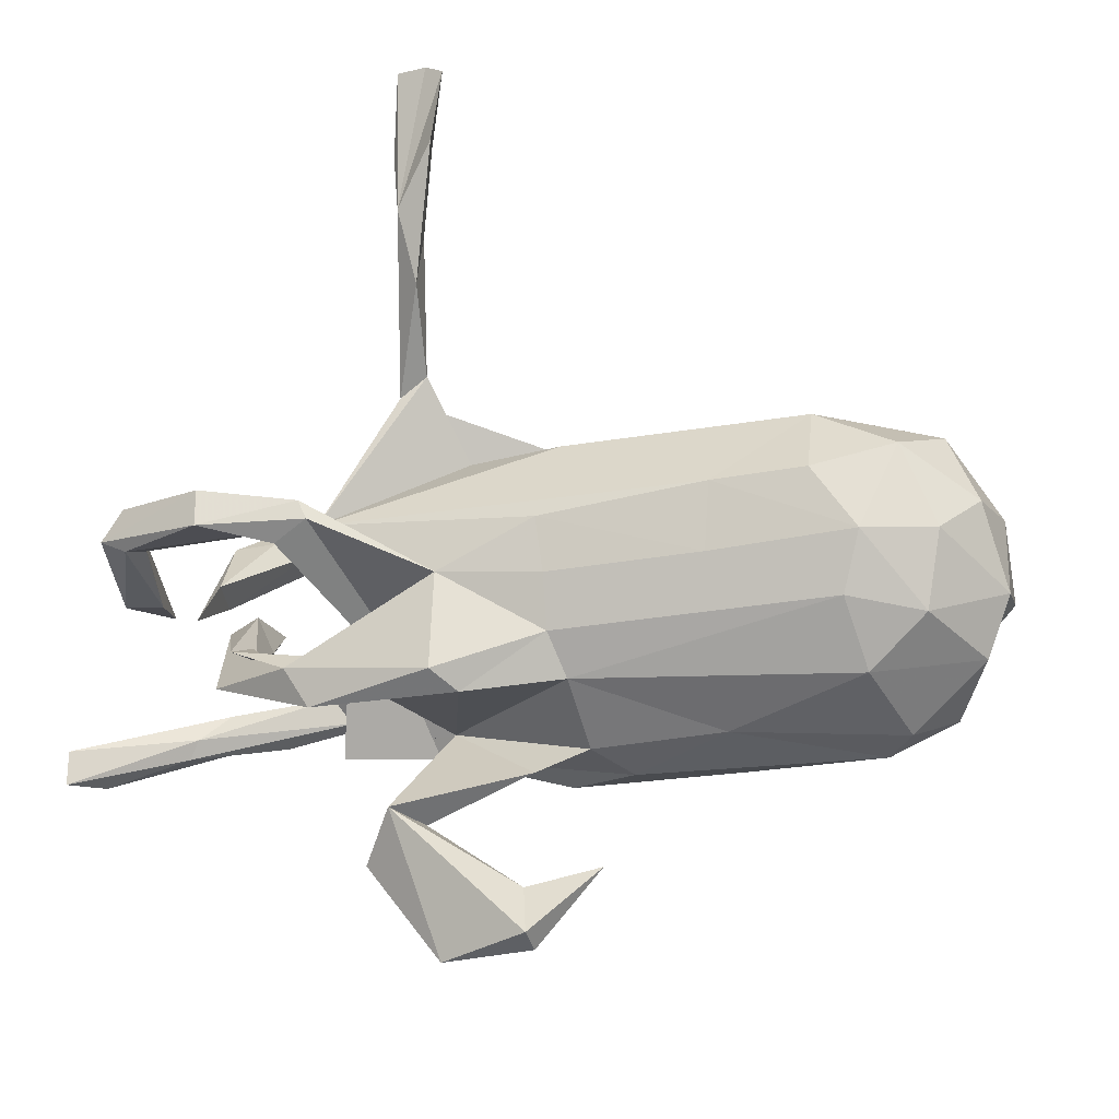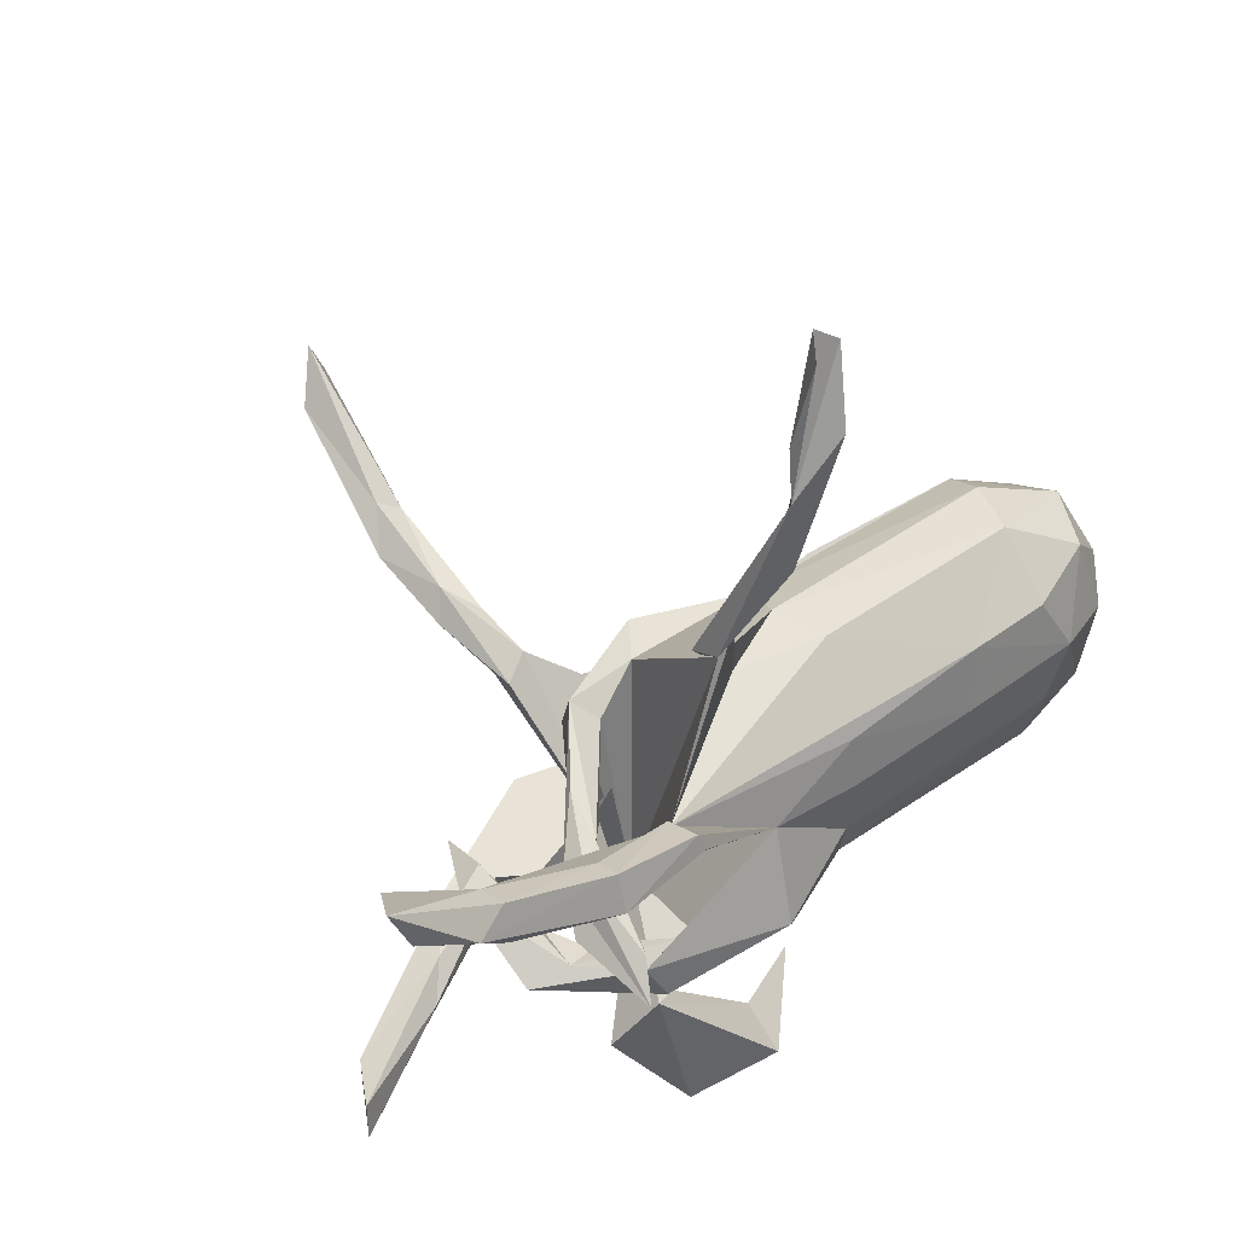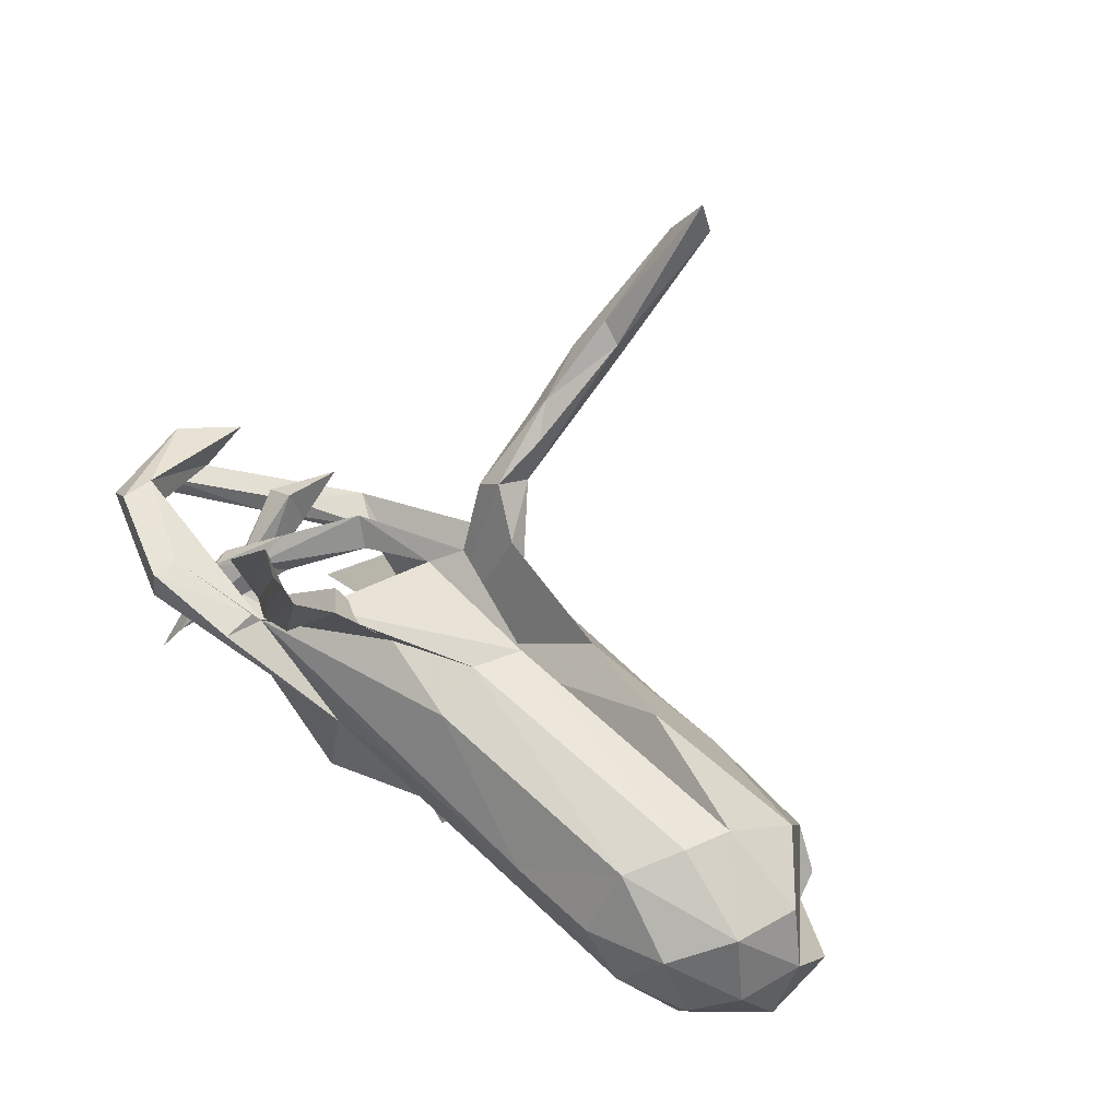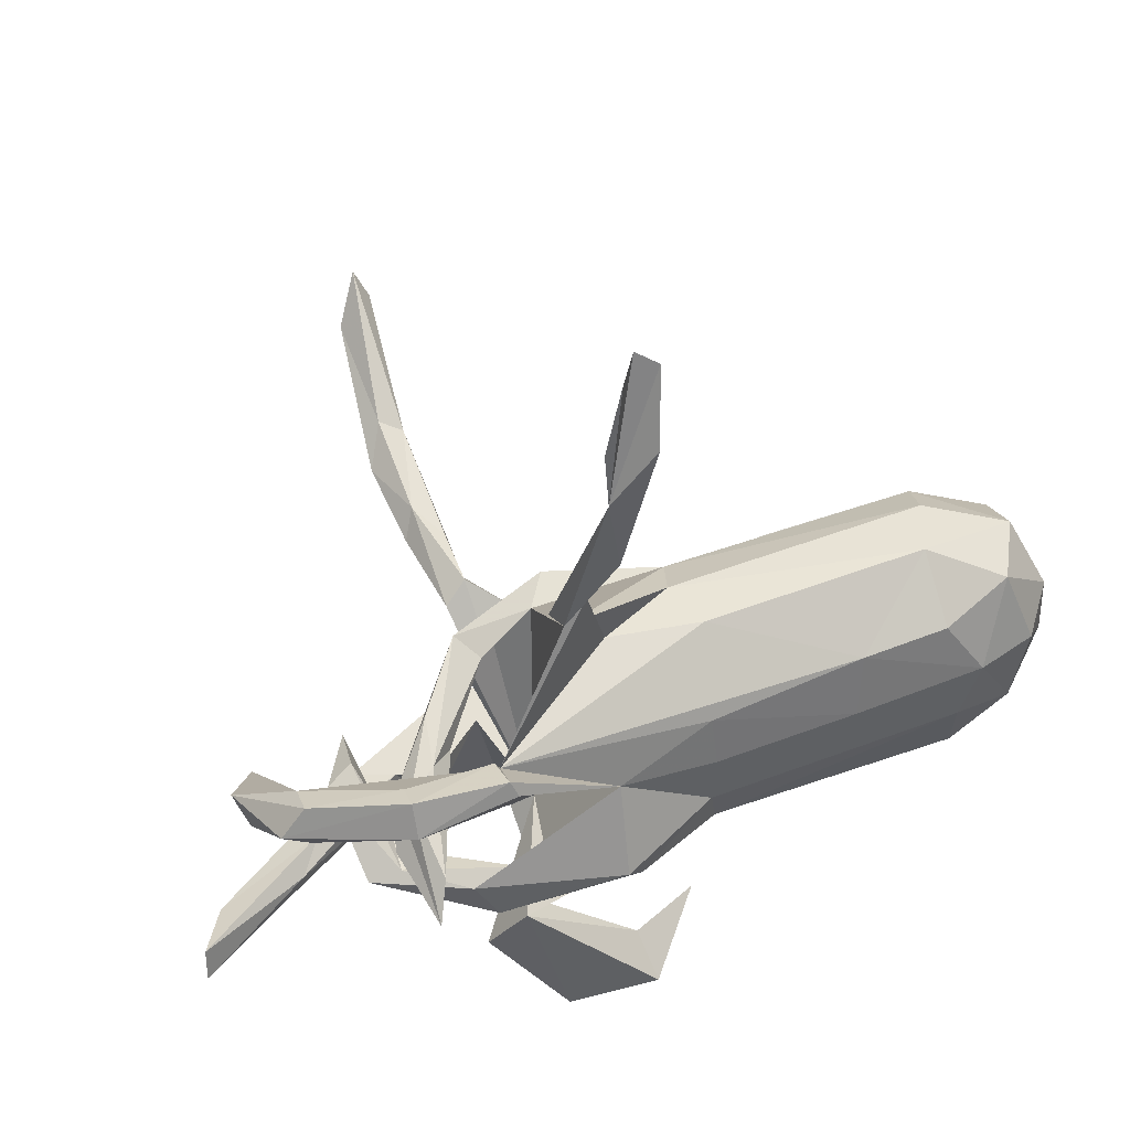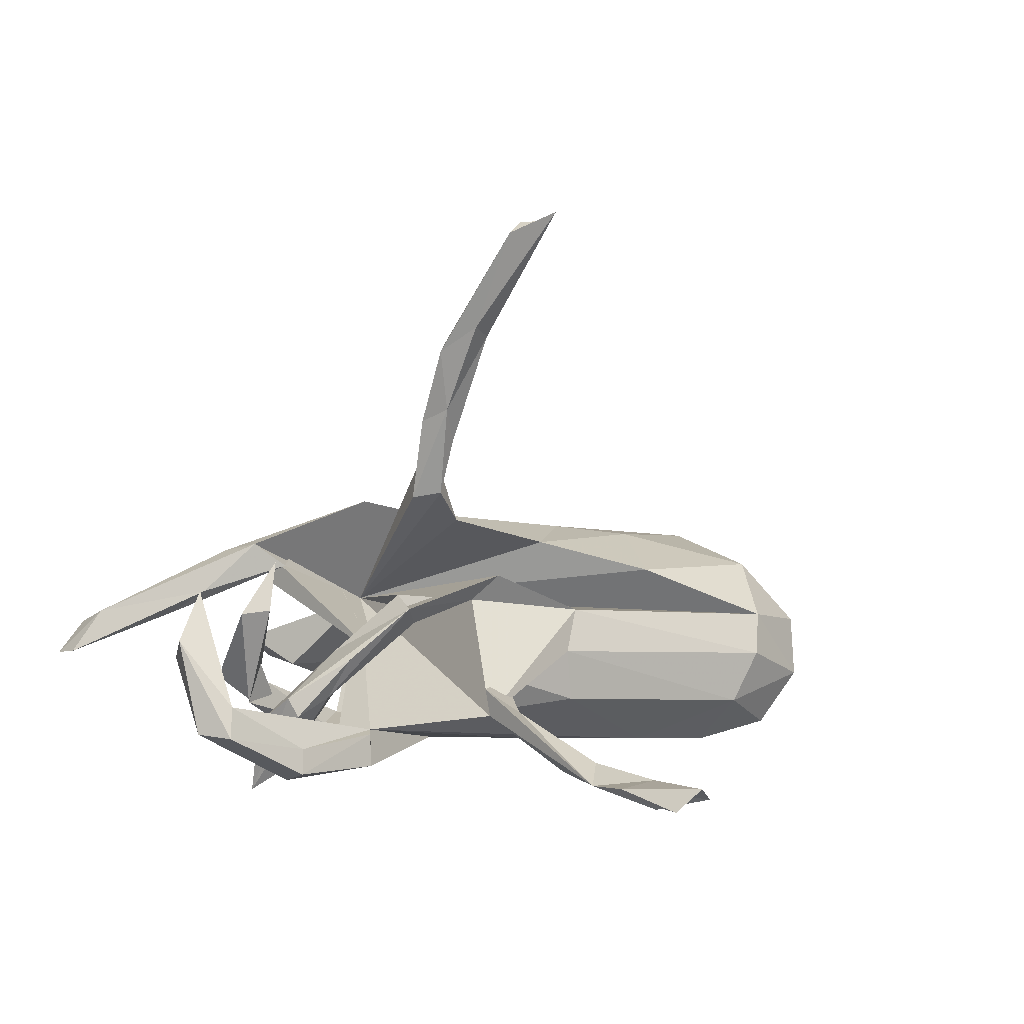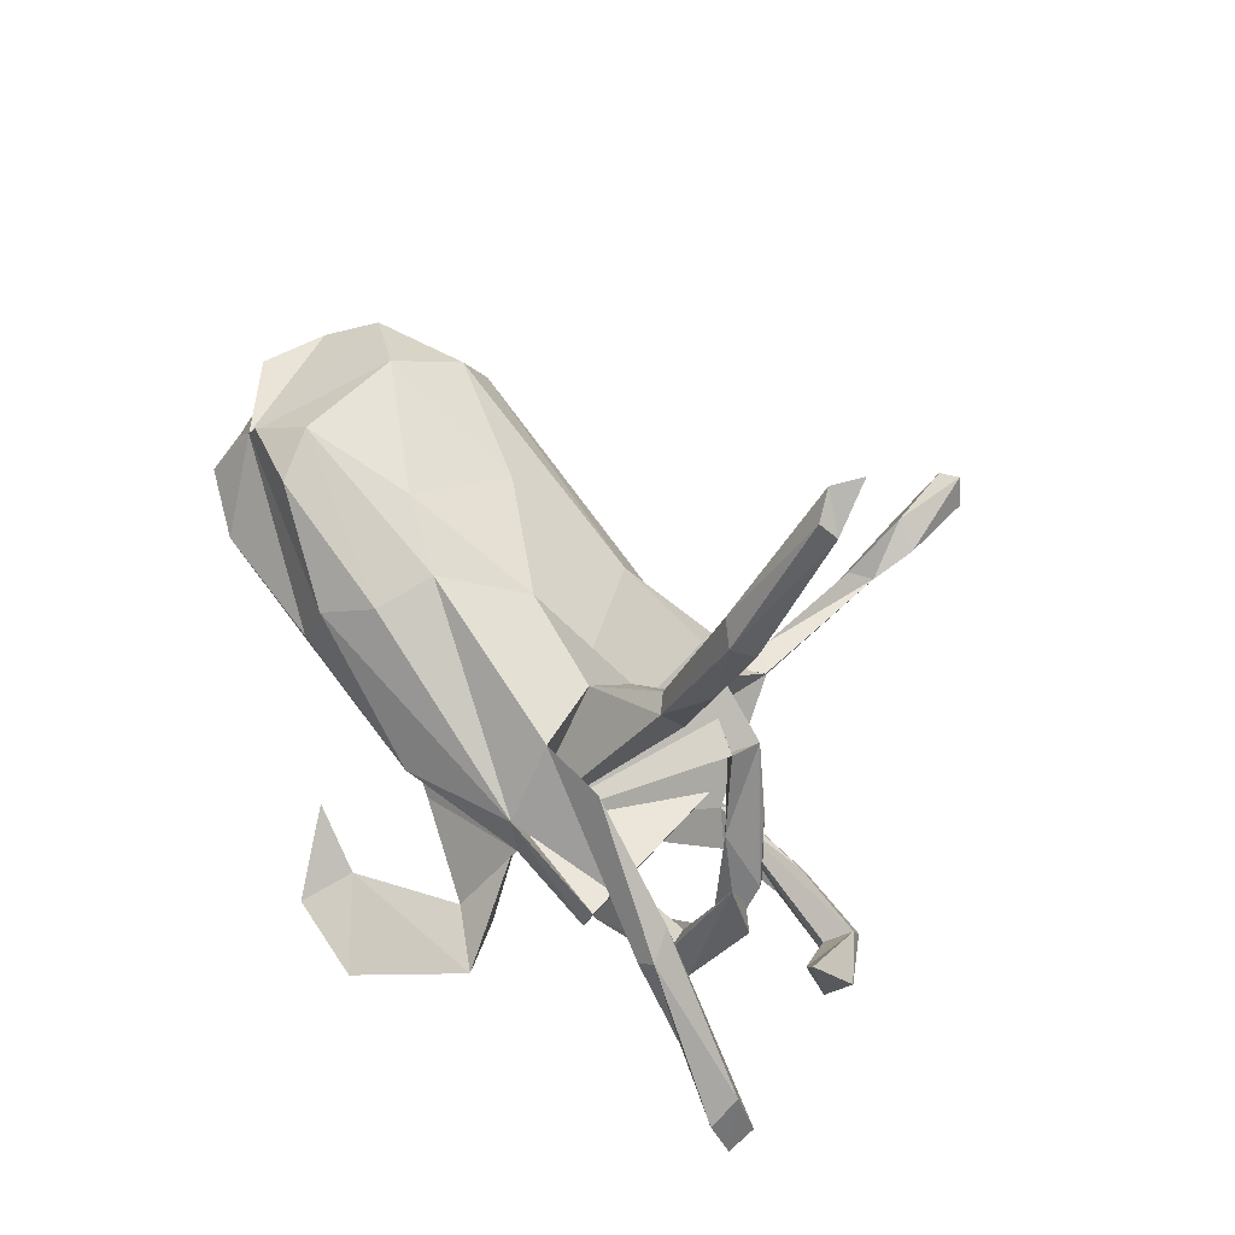
<metadata>
{"format":"obj","ext":"obj","renderer":"f3d","projection":"perspective","resolution":1024,"background":"white","views":[{"elev":-13.2,"azim":-169.5,"up":"+Y"},{"elev":31.5,"azim":134.9,"up":"+Y"},{"elev":67.6,"azim":-138.2,"up":"+Y"},{"elev":34.9,"azim":154.1,"up":"+Y"},{"elev":-1.8,"azim":143.3,"up":"+Z"},{"elev":78.7,"azim":49.8,"up":"+Z"}]}
</metadata>
<code>
v 0.6379 -0.2005 0.03785
v 0.6881 -0.2586 -0.03399
v 0.6874 -0.2078 -0.03108
v 0.6035 0.007477 -0.03801
v 0.6427 -0.2581 0.01954
v 0.6203 0.04919 -0.009624
v 0.5612 0.01166 0.07157
v 0.5062 -0.1853 0.03472
v 0.5663 0.126 -0.1698
v 0.5535 0.01206 -0.01275
v 0.5584 0.1158 -0.1183
v 0.6008 0.07948 -0.1633
v 0.3901 -0.1886 0.1241
v 0.5606 0.06237 -0.17
v 0.5208 -0.2146 0.04003
v 0.5399 0.07037 -0.1351
v 0.4597 -0.02482 0.03221
v 0.3775 -0.1223 0.155
v 0.4105 -0.08345 -0.123
v 0.4125 -0.06803 -0.2727
v 0.3163 -0.1193 -0.1684
v 0.4303 -0.01535 -0.1547
v 0.4107 0.04874 -0.1109
v 0.4194 0.001835 0.03813
v 0.4001 0.06406 -0.1421
v 0.4285 0.1263 -0.1919
v 0.4661 -0.1444 0.0715
v 0.3934 -0.05459 0.03811
v 0.4453 -0.1292 -0.0781
v 0.4309 0.07811 -0.2462
v 0.3503 0.0787 -0.1108
v 0.3953 -0.0327 -0.1781
v 0.3994 -0.013 0.1222
v 0.2872 -0.1495 0.1336
v 0.3195 0.05031 -0.03228
v 0.2776 -0.1783 -0.172
v 0.2707 0.08931 -0.1667
v 0.4084 -0.1725 0.1437
v 0.3326 0.1206 -0.04518
v 0.3854 -0.08963 -0.07771
v 0.4337 0.1332 -0.2333
v 0.3195 -0.1136 0.1167
v 0.3905 -0.01284 -0.2406
v 0.3958 -0.1262 -0.07183
v 0.3221 0.05459 -0.2113
v 0.3072 0.06823 -0.07308
v 0.2492 0.1775 0.04126
v 0.2927 -0.2129 0.08923
v 0.2286 -0.3876 -0.01552
v 0.251 0.07859 -0.03947
v 0.2157 0.1424 0.01704
v 0.1846 -0.3083 -0.06642
v 0.06416 -0.08946 0.2169
v 0.2422 -0.106 -0.1662
v 0.2914 -0.1929 0.1269
v 0.2825 0.1074 -0.1735
v 0.27 0.08473 -0.2297
v 0.2394 0.1285 0.06546
v 0.2835 0.1128 -0.2272
v 0.1361 -0.3316 -0.02558
v 0.1628 0.3477 0.6717
v 0.1937 0.1902 0.4832
v 0.1867 0.1249 0.3669
v 0.1725 -0.08055 0.2339
v 0.1637 0.2527 0.5214
v 0.1674 0.172 0.3855
v 0.1263 0.4262 0.6999
v 0.1634 0.165 0.5066
v 0.1764 0.08048 0.2363
v 0.1099 -0.1989 0.1483
v 0.1132 -0.1856 0.05801
v 0.1417 0.1165 0.2438
v 0.1415 -0.2166 0.08581
v -0.01345 -0.4274 -0.05559
v 0.1848 -0.1545 -0.1488
v 0.1597 0.2753 -0.09426
v 0.1478 0.05838 0.2995
v 0.1333 0.3372 0.6934
v 0.1267 0.2332 0.5095
v 0.1566 0.2832 -0.1387
v 0.08002 0.2039 0.09883
v 0.135 0.1436 0.3331
v 0.1232 0.08382 0.2925
v 0.1271 0.1883 0.5212
v 0.14 0.5393 -0.2392
v 0.1062 -0.5324 -0.05628
v 0.1027 0.3806 0.6938
v 0.1162 0.1745 0.05714
v 0.1463 0.6194 -0.2383
v 0.0528 -0.167 -0.1943
v 0.1357 0.738 -0.2668
v 0.114 0.4288 -0.2247
v 0.1186 0.3163 -0.1327
v 0.06227 0.1935 -0.07886
v 0.09241 0.6367 -0.2259
v 0.09038 -0.1367 -0.2221
v 0.09028 0.008352 -0.1905
v 0.0731 0.06782 0.1982
v 0.1028 0.7614 -0.2309
v 0.1079 0.5077 -0.2058
v 0.08376 0.6297 -0.2735
v -0.0323 -0.5172 -0.06817
v 0.07293 0.7451 -0.2493
v -0.0293 -0.2634 -0.05737
v -0.06298 -0.267 0.07811
v -0.1251 -0.3972 -0.02826
v -0.07971 0.2039 -0.1196
v -0.05562 0.08215 -0.1944
v -0.1319 0.04738 0.1614
v 0.03102 0.01948 0.1771
v -0.1117 -0.2319 -0.05999
v -0.06301 0.2153 -0.03464
v -0.06978 -0.08094 -0.1777
v -0.02628 -0.4956 -0.107
v -0.09503 0.1968 0.03846
v -0.06683 0.000674 -0.194
v -0.2451 -0.05238 0.1947
v -0.1659 -0.2605 0.009028
v -0.3047 0.1205 -0.2033
v -0.4908 0.2422 -0.04459
v -0.303 0.1454 0.1107
v -0.09356 -0.1449 -0.1474
v -0.3242 -0.2155 0.138
v -0.5168 0.2178 0.02713
v -0.2985 0.01838 -0.2039
v -0.2636 -0.1508 0.1853
v -0.3115 -0.2145 -0.06996
v -0.5518 -0.05255 0.1802
v -0.3698 0.001419 0.1802
v -0.4448 0.2296 -0.132
v -0.4451 0.133 -0.2082
v -0.3266 -0.2522 0.06433
v -0.5087 -0.1326 0.1742
v -0.5174 -0.1495 -0.142
v -0.5136 0.04045 -0.2142
v -0.532 -0.2427 0.02756
v -0.5683 0.1692 -0.1772
v -0.4889 -0.05002 -0.1959
v -0.6217 -0.12 0.1066
v -0.5661 0.1197 0.1225
v -0.6024 -0.0711 -0.1669
v -0.5699 -0.2208 -0.02991
v -0.6086 -0.1105 0.1516
v -0.6306 0.1964 -0.0858
v -0.6579 0.1585 0.01598
v -0.634 -0.1933 0.03066
v -0.6793 -0.1225 -0.06518
v -0.6223 0.04441 -0.1829
v -0.7137 -0.03203 -0.08156
v -0.6791 0.09259 -0.1254
v -0.7192 -0.02445 0.03668
v -0.7098 0.08527 -0.02787
f 97 71 75
f 90 75 71
f 54 19 21
f 17 21 19
f 97 54 21
f 40 19 54
f 106 74 114
f 52 114 74
f 60 52 74
f 102 106 114
f 104 52 60
f 96 21 36
f 29 36 21
f 90 96 36
f 97 21 96
f 75 90 36
f 113 96 90
f 44 75 36
f 122 90 71
f 111 122 71
f 113 90 122
f 97 96 113
f 138 113 122
f 32 20 22
f 23 22 20
f 35 32 22
f 43 20 32
f 75 54 97
f 46 43 32
f 52 49 86
f 74 86 49
f 114 52 86
f 102 114 86
f 74 102 86
f 25 20 43
f 71 50 73
f 48 73 50
f 60 71 73
f 55 50 71
f 48 50 55
f 70 55 71
f 70 48 55
f 73 48 70
f 53 34 13
f 15 13 34
f 38 53 13
f 70 34 53
f 38 13 15
f 8 15 34
f 139 136 132
f 118 132 136
f 123 139 132
f 146 136 139
f 105 123 132
f 133 139 123
f 70 123 105
f 118 105 132
f 126 123 70
f 73 70 105
f 34 70 71
f 99 85 103
f 101 103 85
f 95 99 103
f 91 85 99
f 89 91 99
f 89 85 91
f 103 101 95
f 100 95 101
f 95 89 99
f 95 85 89
f 100 85 95
f 93 85 100
f 144 124 120
f 115 120 124
f 130 144 120
f 145 124 144
f 64 53 38
f 145 140 124
f 121 124 140
f 139 140 145
f 124 71 115
f 81 115 71
f 121 71 124
f 88 115 81
f 47 81 71
f 80 115 88
f 47 88 81
f 51 88 47
f 58 47 71
f 35 47 58
f 88 58 71
f 129 121 140
f 109 71 121
f 72 71 98
f 109 98 71
f 109 121 129
f 128 129 140
f 117 109 129
f 110 98 109
f 71 72 69
f 66 69 72
f 77 71 69
f 139 128 140
f 143 128 139
f 83 72 98
f 83 98 110
f 53 110 109
f 53 71 110
f 77 110 71
f 26 9 41
f 12 41 9
f 56 26 41
f 11 9 26
f 71 60 49
f 74 49 60
f 148 135 141
f 138 141 135
f 149 148 141
f 137 135 148
f 37 14 16
f 10 16 14
f 11 37 16
f 30 14 37
f 45 30 37
f 71 45 37
f 57 30 45
f 125 108 116
f 97 116 108
f 113 125 116
f 119 108 125
f 37 108 119
f 135 119 125
f 47 39 31
f 25 31 39
f 51 47 31
f 131 119 135
f 137 131 135
f 130 119 131
f 138 135 125
f 130 131 137
f 150 137 148
f 30 12 14
f 4 14 12
f 41 12 30
f 6 12 9
f 59 41 30
f 33 24 28
f 40 28 24
f 44 33 28
f 17 24 33
f 57 59 30
f 56 41 59
f 37 26 56
f 37 56 59
f 97 59 57
f 71 57 45
f 71 97 57
f 37 59 97
f 108 37 97
f 106 102 74
f 71 49 52
f 83 110 77
f 63 77 69
f 117 129 128
f 126 117 128
f 53 109 117
f 117 70 53
f 126 70 117
f 64 71 53
f 18 71 64
f 18 64 38
f 82 72 83
f 66 72 82
f 79 82 83
f 84 83 77
f 112 80 94
f 76 94 80
f 46 51 31
f 43 46 31
f 35 51 46
f 47 35 23
f 22 23 35
f 39 47 23
f 25 39 23
f 10 7 11
f 6 11 7
f 16 10 11
f 4 7 10
f 9 11 6
f 152 144 150
f 137 150 144
f 149 152 150
f 145 144 152
f 139 145 152
f 88 71 80
f 37 80 71
f 32 35 46
f 58 51 35
f 14 4 10
f 4 6 7
f 12 6 4
f 37 11 26
f 130 137 144
f 149 150 148
f 93 94 76
f 80 37 93
f 94 93 37
f 92 80 93
f 107 94 37
f 107 112 94
f 130 112 107
f 119 130 107
f 120 112 130
f 85 76 80
f 85 93 76
f 92 85 80
f 100 92 93
f 101 85 92
f 101 92 100
f 25 43 31
f 20 25 23
f 151 152 149
f 29 21 17
f 24 17 19
f 40 24 19
f 149 141 147
f 134 147 141
f 139 149 147
f 40 44 28
f 54 44 40
f 44 29 33
f 17 33 29
f 36 29 44
f 66 63 69
f 68 77 63
f 79 66 82
f 62 63 66
f 84 79 83
f 87 79 84
f 65 66 79
f 62 68 63
f 84 77 68
f 65 62 66
f 61 68 62
f 78 84 68
f 67 65 79
f 61 62 65
f 78 68 61
f 67 61 65
f 87 67 79
f 61 67 87
f 78 87 84
f 61 87 78
f 2 15 8
f 42 8 34
f 2 1 5
f 38 5 1
f 15 5 38
f 2 5 15
f 104 60 73
f 118 73 105
f 118 111 73
f 104 73 111
f 127 111 118
f 127 118 136
f 142 127 136
f 146 142 136
f 134 127 142
f 147 142 146
f 3 2 8
f 27 3 8
f 42 27 8
f 1 3 27
f 18 1 27
f 134 142 147
f 139 147 146
f 151 149 139
f 44 54 75
f 138 134 141
f 127 134 122
f 138 122 134
f 111 127 122
f 104 111 71
f 52 104 71
f 1 2 3
f 37 119 107
f 151 139 152
f 88 51 58
f 112 115 80
f 120 115 112
f 133 128 143
f 42 34 71
f 71 18 42
f 27 42 18
f 133 143 139
f 126 128 133
f 126 133 123
f 1 18 38
f 113 116 97
f 113 138 125

</code>
